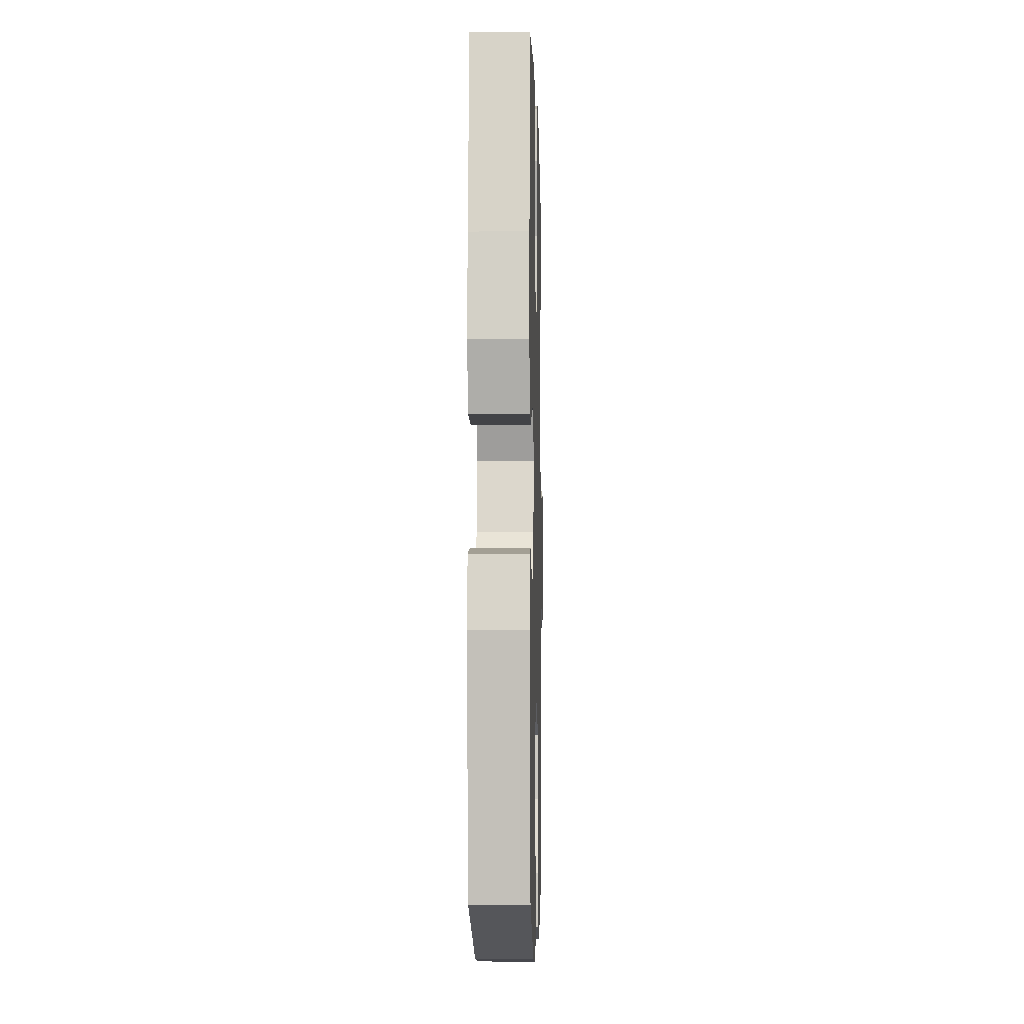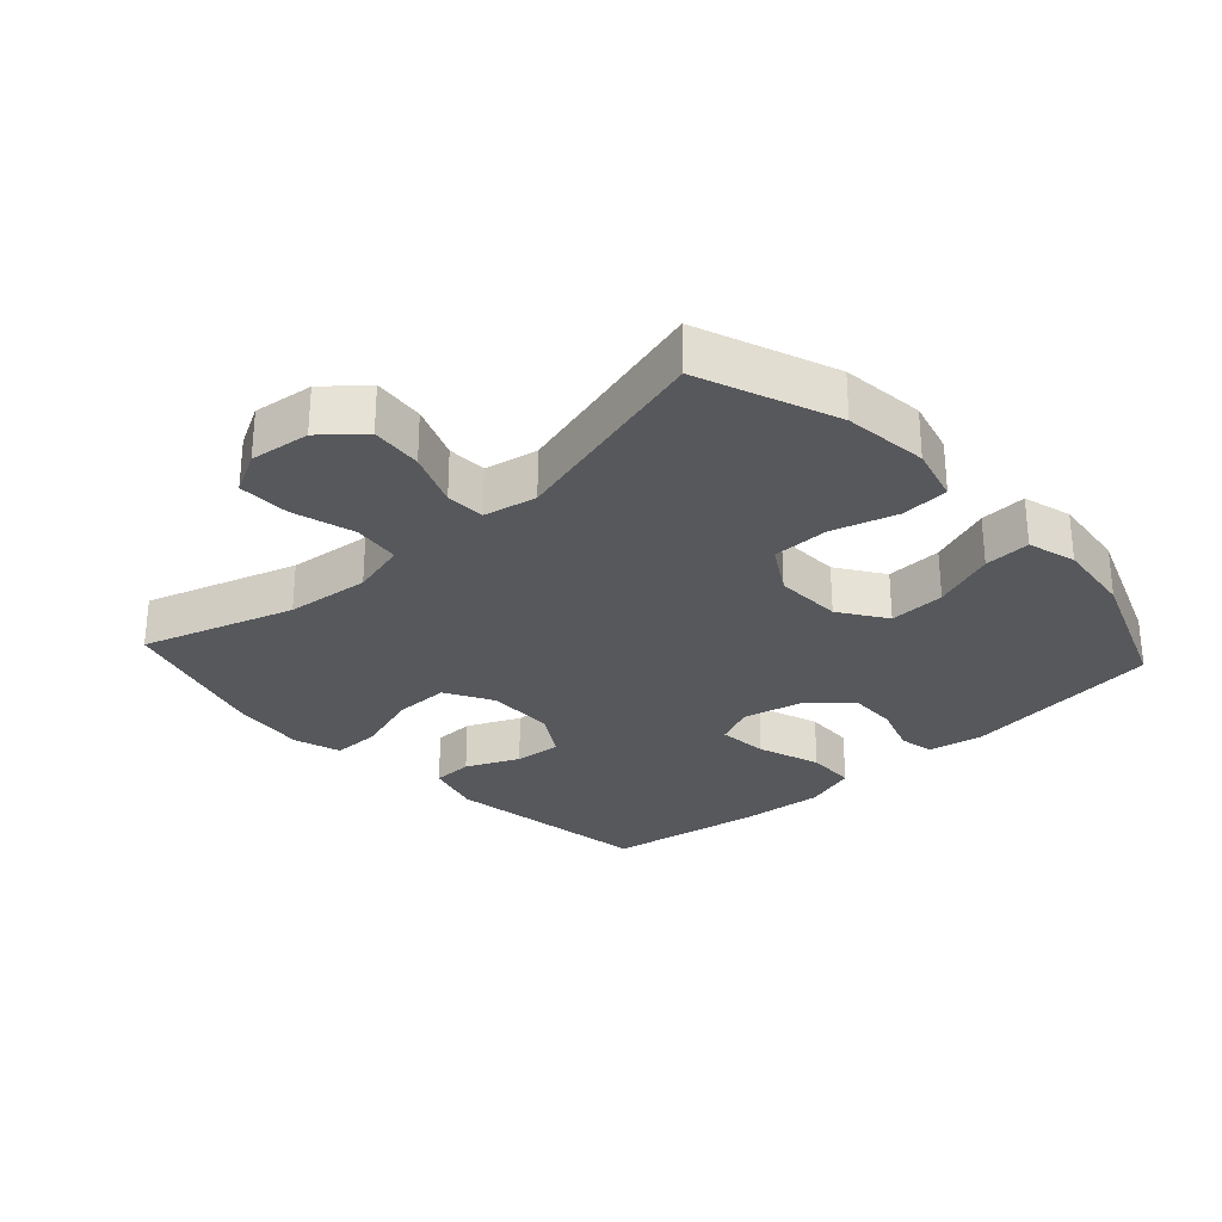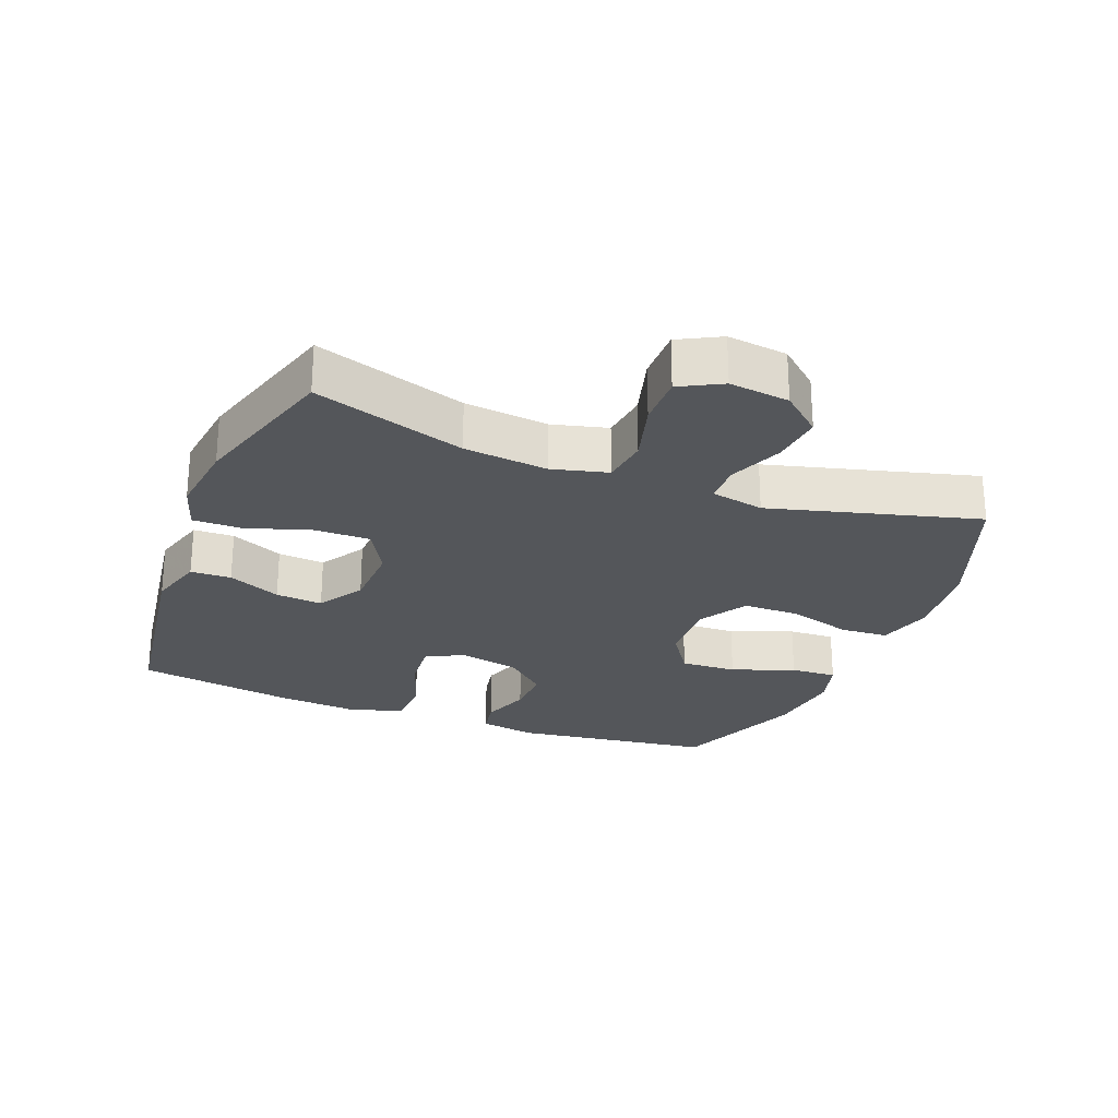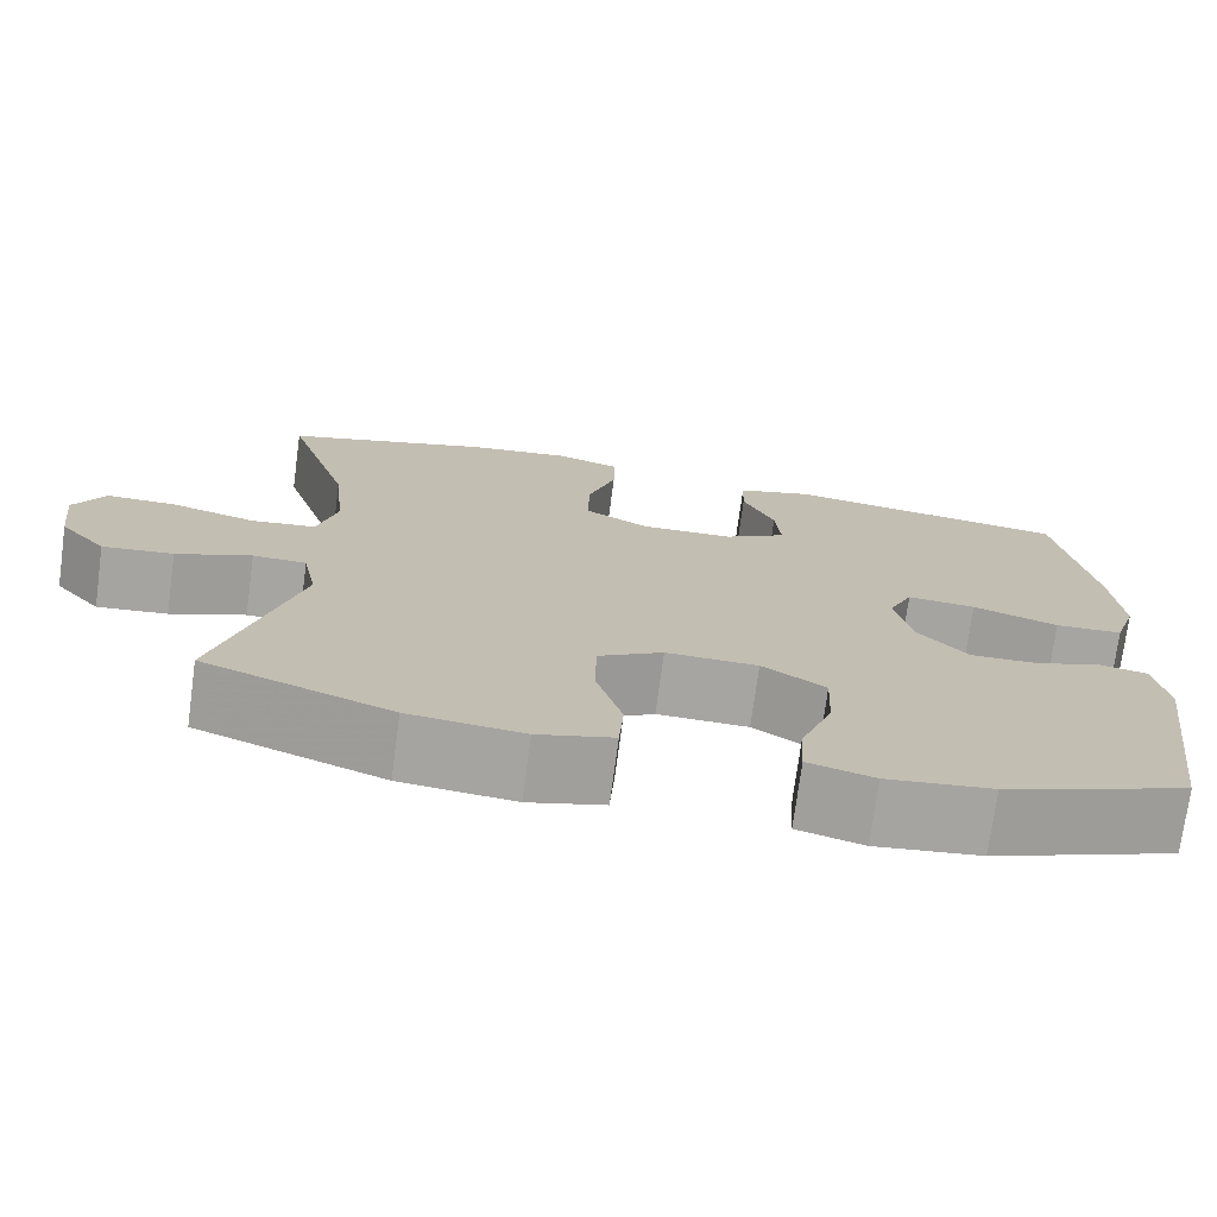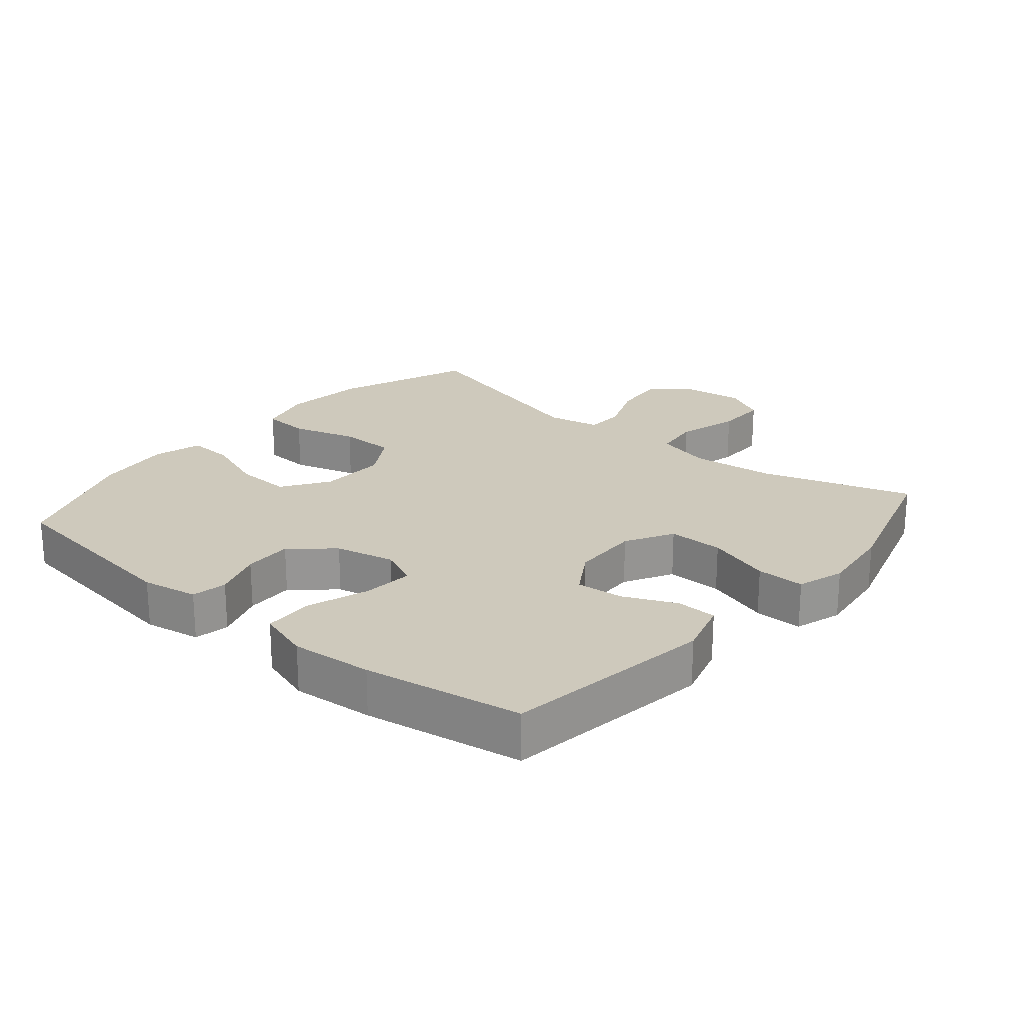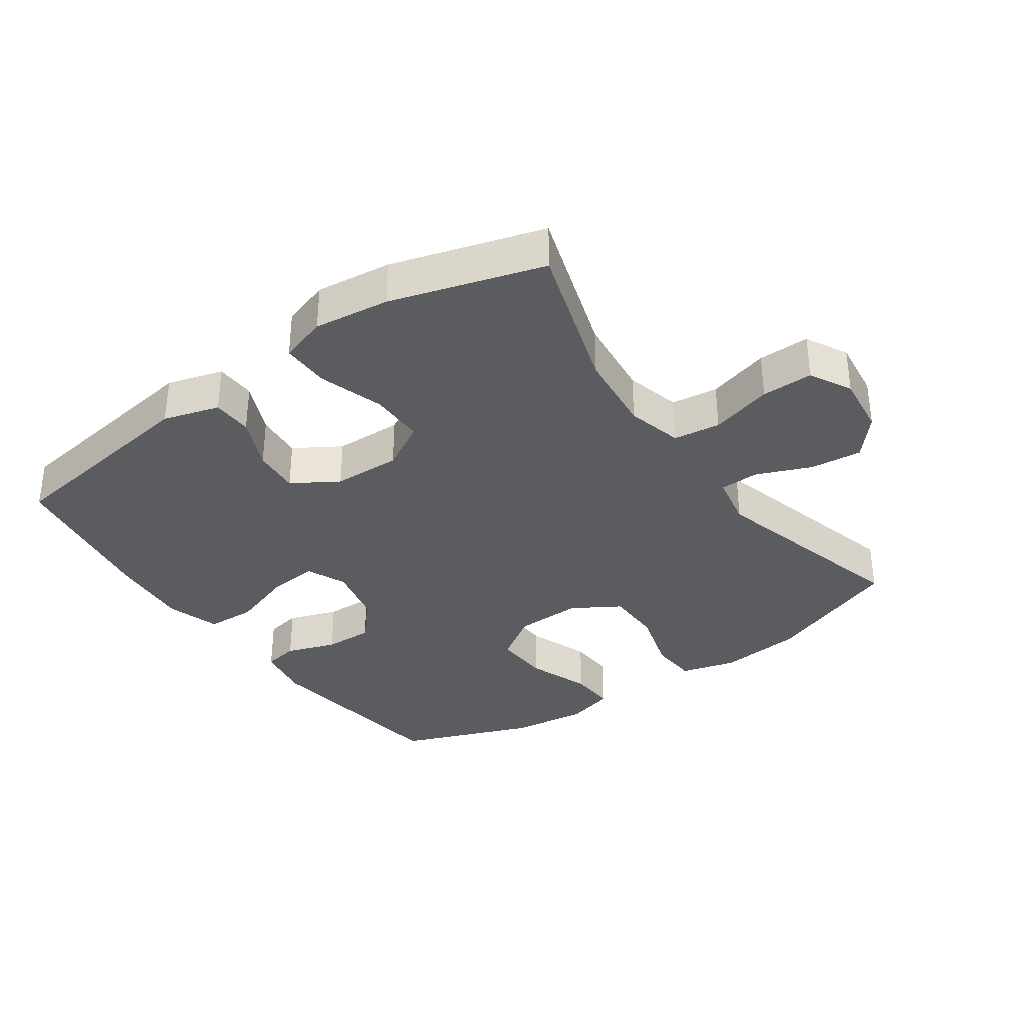
<metadata>
{"format":"obj","ext":"obj","renderer":"f3d","projection":"perspective","resolution":1024,"background":"white","views":[{"elev":-5.1,"azim":-88.6,"up":"+Z"},{"elev":-28.4,"azim":132.5,"up":"+Y"},{"elev":-25.4,"azim":68.5,"up":"+Y"},{"elev":-73.8,"azim":172.3,"up":"+Z"},{"elev":22.5,"azim":-50.0,"up":"+Y"},{"elev":-34.6,"azim":35.0,"up":"+Y"}]}
</metadata>
<code>
v 0.5 0.07 0.5
v 0.427 0.07 0.269
v 0.414 0.07 0.141
v 0.436 0.07 0.056
v 0.508 0.07 0.047
v 0.603 0.07 0.074
v 0.682 0.07 0.075
v 0.716 0.07 0.011
v 0.705 0.07 -0.081
v 0.653 0.07 -0.142
v 0.574 0.07 -0.134
v 0.49 0.07 -0.1
v 0.43 0.07 -0.102
v 0.414 0.07 -0.183
v 0.5 0.07 -0.5
v 0.291 0.07 -0.58
v 0.163 0.07 -0.594
v 0.078 0.07 -0.571
v 0.073 0.07 -0.498
v 0.102 0.07 -0.399
v 0.101 0.07 -0.312
v 0.028 0.07 -0.268
v -0.075 0.07 -0.271
v -0.146 0.07 -0.319
v -0.142 0.07 -0.405
v -0.106 0.07 -0.501
v -0.102 0.07 -0.572
v -0.176 0.07 -0.593
v -0.294 0.07 -0.579
v -0.5 0.07 -0.5
v -0.542 0.07 -0.193
v -0.527 0.07 -0.107
v -0.473 0.07 -0.097
v -0.397 0.07 -0.123
v -0.322 0.07 -0.125
v -0.267 0.07 -0.062
v -0.247 0.07 0.029
v -0.274 0.07 0.089
v -0.351 0.07 0.082
v -0.447 0.07 0.049
v -0.523 0.07 0.052
v -0.549 0.07 0.133
v -0.539 0.07 0.258
v -0.5 0.07 0.5
v -0.179 0.07 0.547
v -0.093 0.07 0.522
v -0.091 0.07 0.46
v -0.127 0.07 0.379
v -0.133 0.07 0.307
v -0.063 0.07 0.264
v 0.041 0.07 0.261
v 0.114 0.07 0.302
v 0.113 0.07 0.387
v 0.081 0.07 0.486
v 0.08 0.07 0.56
v 0.152 0.07 0.583
v 0.268 0.07 0.569
v 0.5 0 0.5
v 0.427 0 0.269
v 0.414 0 0.141
v 0.436 0 0.056
v 0.508 0 0.047
v 0.603 0 0.074
v 0.682 0 0.075
v 0.716 0 0.011
v 0.705 0 -0.081
v 0.653 0 -0.142
v 0.574 0 -0.134
v 0.49 0 -0.1
v 0.43 0 -0.102
v 0.414 0 -0.183
v 0.5 0 -0.5
v 0.291 0 -0.58
v 0.163 0 -0.594
v 0.078 0 -0.571
v 0.073 0 -0.498
v 0.102 0 -0.399
v 0.101 0 -0.312
v 0.028 0 -0.268
v -0.075 0 -0.271
v -0.146 0 -0.319
v -0.142 0 -0.405
v -0.106 0 -0.501
v -0.102 0 -0.572
v -0.176 0 -0.593
v -0.294 0 -0.579
v -0.5 0 -0.5
v -0.542 0 -0.193
v -0.527 0 -0.107
v -0.473 0 -0.097
v -0.397 0 -0.123
v -0.322 0 -0.125
v -0.267 0 -0.062
v -0.247 0 0.029
v -0.274 0 0.089
v -0.351 0 0.082
v -0.447 0 0.049
v -0.523 0 0.052
v -0.549 0 0.133
v -0.539 0 0.258
v -0.5 0 0.5
v -0.179 0 0.547
v -0.093 0 0.522
v -0.091 0 0.46
v -0.127 0 0.379
v -0.133 0 0.307
v -0.063 0 0.264
v 0.041 0 0.261
v 0.114 0 0.302
v 0.113 0 0.387
v 0.081 0 0.486
v 0.08 0 0.56
v 0.152 0 0.583
v 0.268 0 0.569
f 56 57 1 2
f 53 54 55 56
f 52 53 56 2
f 51 52 2 3
f 50 51 3 4
f 45 46 47 48
f 45 48 49
f 44 45 49
f 43 44 49 50
f 39 40 41 42
f 38 39 42 43
f 31 32 33 34
f 31 34 35
f 30 31 35
f 29 30 35 36
f 25 26 27 28
f 24 25 28 29
f 17 18 19 20
f 17 20 21
f 14 15 16 17
f 13 14 17 21
f 9 10 11 12
f 9 12 13
f 8 9 13
f 5 6 7 8
f 4 5 8 13
f 38 43 50 4
f 24 29 36 37
f 23 24 37
f 22 23 37 38
f 21 22 38
f 4 13 21 38
f 59 58 114 113
f 113 112 111 110
f 59 113 110 109
f 60 59 109 108
f 61 60 108 107
f 105 104 103 102
f 106 105 102
f 106 102 101
f 107 106 101 100
f 99 98 97 96
f 100 99 96 95
f 91 90 89 88
f 92 91 88
f 92 88 87
f 93 92 87 86
f 85 84 83 82
f 86 85 82 81
f 77 76 75 74
f 78 77 74
f 74 73 72 71
f 78 74 71 70
f 69 68 67 66
f 70 69 66
f 70 66 65
f 65 64 63 62
f 70 65 62 61
f 61 107 100 95
f 94 93 86 81
f 94 81 80
f 95 94 80 79
f 95 79 78
f 95 78 70 61
f 1 58 59 2
f 2 59 60 3
f 3 60 61 4
f 4 61 62 5
f 5 62 63 6
f 6 63 64 7
f 7 64 65 8
f 8 65 66 9
f 9 66 67 10
f 10 67 68 11
f 11 68 69 12
f 12 69 70 13
f 13 70 71 14
f 14 71 72 15
f 15 72 73 16
f 16 73 74 17
f 17 74 75 18
f 18 75 76 19
f 19 76 77 20
f 20 77 78 21
f 21 78 79 22
f 22 79 80 23
f 23 80 81 24
f 24 81 82 25
f 25 82 83 26
f 26 83 84 27
f 27 84 85 28
f 28 85 86 29
f 29 86 87 30
f 30 87 88 31
f 31 88 89 32
f 32 89 90 33
f 33 90 91 34
f 34 91 92 35
f 35 92 93 36
f 36 93 94 37
f 37 94 95 38
f 38 95 96 39
f 39 96 97 40
f 40 97 98 41
f 41 98 99 42
f 42 99 100 43
f 43 100 101 44
f 44 101 102 45
f 45 102 103 46
f 46 103 104 47
f 47 104 105 48
f 48 105 106 49
f 49 106 107 50
f 50 107 108 51
f 51 108 109 52
f 52 109 110 53
f 53 110 111 54
f 54 111 112 55
f 55 112 113 56
f 56 113 114 57
f 57 114 58 1

</code>
